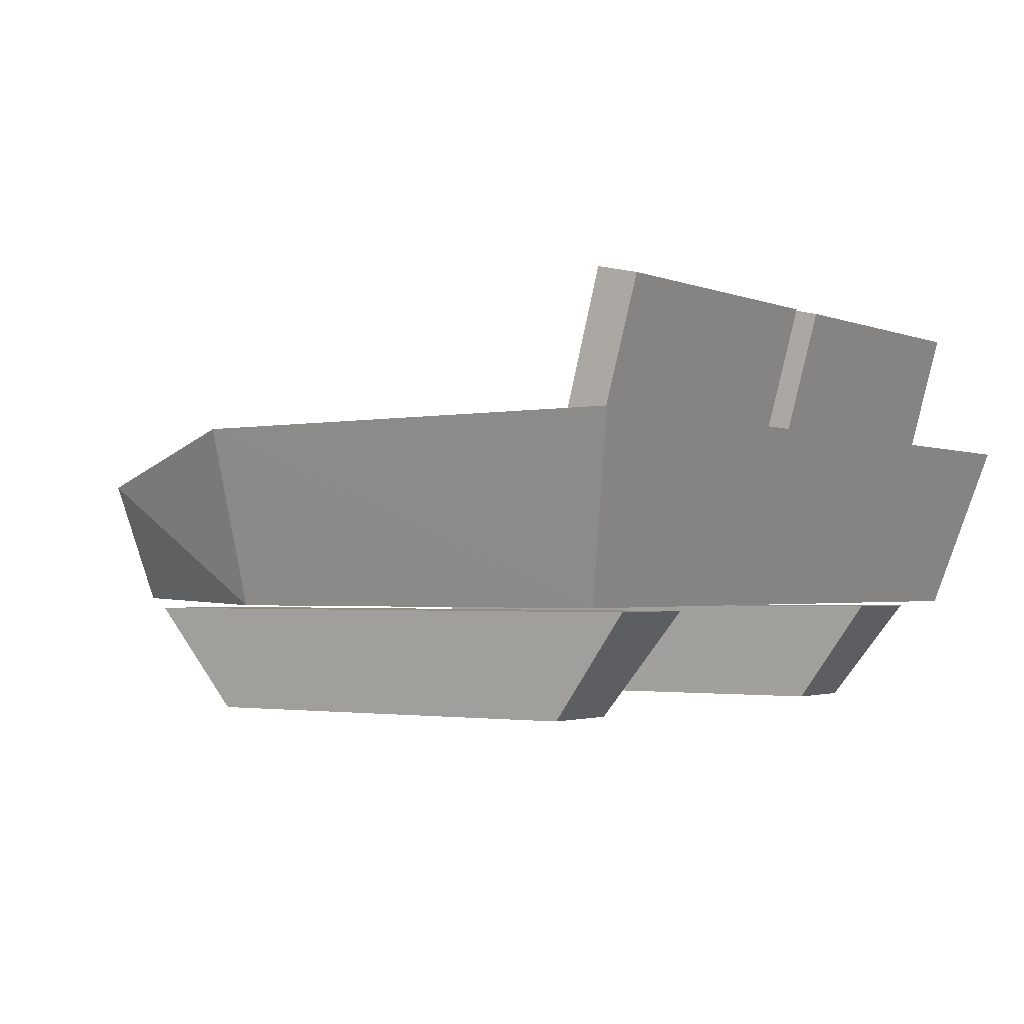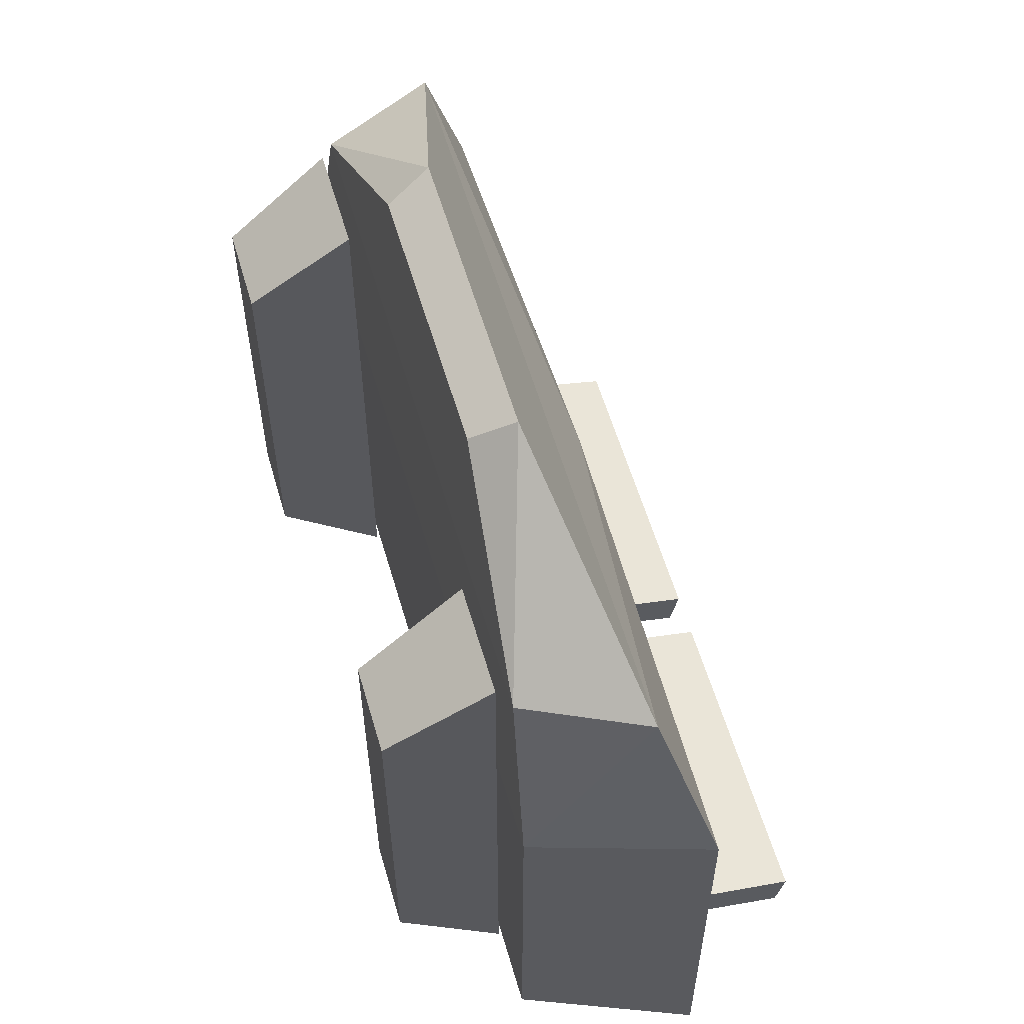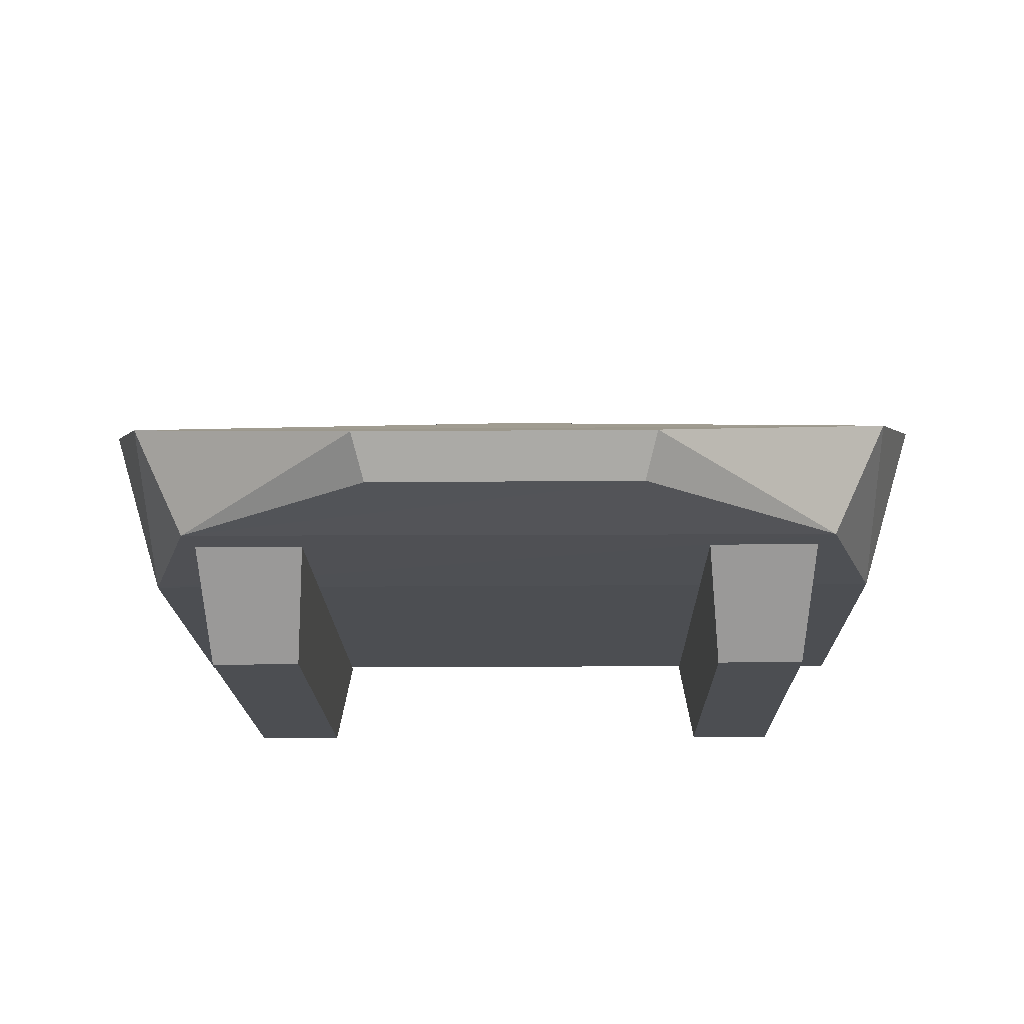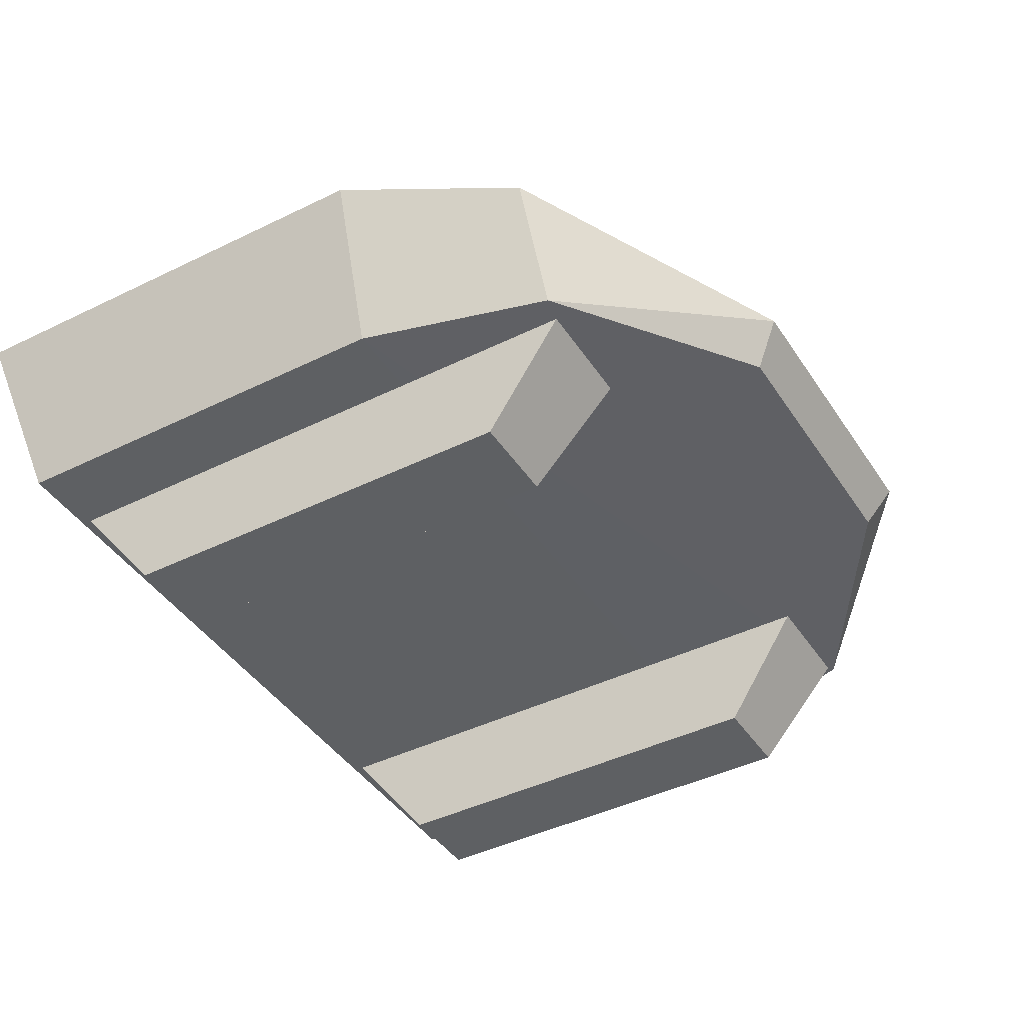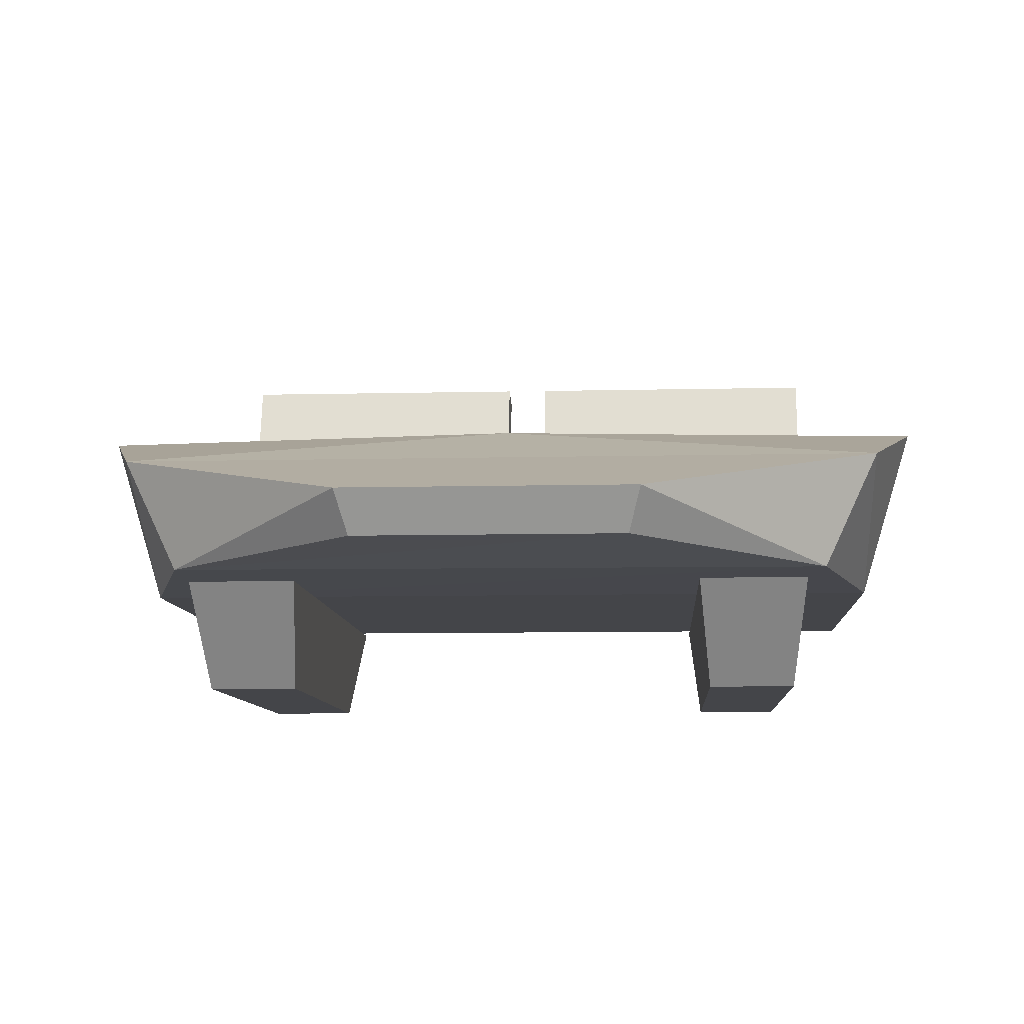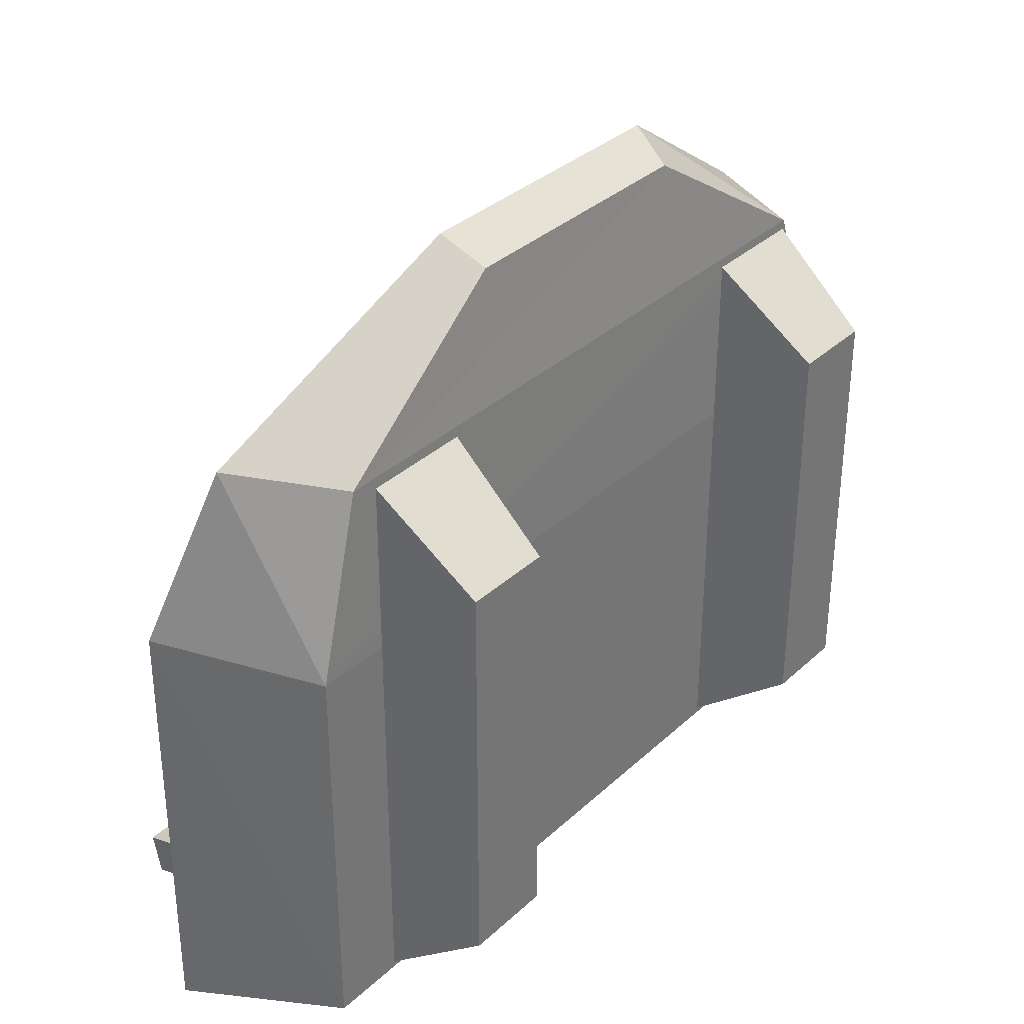
<metadata>
{"format":"obj","ext":"obj","renderer":"f3d","projection":"perspective","resolution":1024,"background":"white","views":[{"elev":-1.8,"azim":123.9,"up":"+Y"},{"elev":58.4,"azim":73.7,"up":"+Z"},{"elev":-16.7,"azim":1.1,"up":"+Y"},{"elev":-42.3,"azim":-59.4,"up":"+Y"},{"elev":-9.0,"azim":3.6,"up":"+Y"},{"elev":34.2,"azim":-50.7,"up":"+Z"}]}
</metadata>
<code>
o Cube2
v -0.6764 -0.1525 -0.1996
v -0.6764 -0.1525 1.075
v -0.9514 -0.1525 1.075
v -0.9514 -0.1525 -0.1996
v -0.9823 0.1696 -0.4468
v -0.6454 0.1696 -0.4468
v -0.6454 0.1696 1.322
v -0.9823 0.1696 1.322
v 0.9726 0.1696 -0.4468
v 0.9726 0.1696 1.322
v 0.9378 -0.1525 1.075
v 0.9378 -0.1525 -0.1996
v 0.6705 -0.1525 -0.1996
v 0.6705 -0.1525 1.075
v 0.6357 0.1696 1.322
v -1.361 0.7195 0.7649
v -1.361 0.7281 -0.6339
v -1.199 0.1844 -0.4876
v 1.362 0.7281 -0.6339
v 1.2 0.1844 -0.4876
v 1.362 0.7195 0.7649
v -1.199 0.1844 0.7695
v 0.000333 0.7195 0.908
v 1.134 0.7201 0.6761
v -1.195 0.5603 1.32
v -1.03 0.2081 1.32
v 0.455 0.3852 1.807
v -0.4543 0.3852 1.807
v -0.4177 0.2525 1.728
v 1.196 0.5603 1.32
v 1.03 0.2025 1.32
v 1.2 0.1844 0.7695
v 0.4184 0.2525 1.728
v 0.000333 0.7201 0.7953
v -1.134 0.7201 0.6761
v 1.134 0.7272 -0.4887
v -1.134 0.7272 -0.4887
v 1.134 0.3448 -0.4887
v 1.134 0.3376 0.6761
v 0.000333 0.3376 0.7953
v -1.134 0.3376 0.6761
v -1.134 0.3448 -0.4887
v 0.6357 0.1696 -0.4468
v 1.072 0.6137 -0.2891
v 0.06934 1.154 -0.4286
v 0.06934 0.6137 -0.2891
v 0.06934 0.6145 0.5634
v 0.06934 0.6145 -0.4172
v 0.06934 0.4368 -0.4172
v 1.072 0.6145 -0.4172
v 1.072 0.4368 -0.4172
v 1.072 0.6145 0.5634
v 1.072 0.4368 0.5634
v 0.06934 0.4368 0.5634
v 1.072 0.6145 0.5634
v 1.072 0.6145 -0.4172
v 0.06934 0.6145 -0.4172
v 1.072 0.614 -0.4162
v 0.06934 1.127 -0.5557
v 1.072 1.127 -0.5557
v 0.06934 0.614 -0.4162
v 1.072 1.154 -0.4286
v -0.07303 0.6137 -0.2891
v -0.07303 1.154 -0.4286
v -1.076 0.6137 -0.2891
v -1.076 0.6145 0.5634
v -1.076 0.6145 -0.4172
v -1.076 0.4368 -0.4172
v -0.07303 0.6145 -0.4172
v -0.07303 0.4368 -0.4172
v -0.07303 0.6145 0.5634
v -0.07303 0.4368 0.5634
v -1.076 0.4368 0.5634
v -0.07303 0.614 -0.4162
v -1.076 0.614 -0.4162
v -0.07303 1.127 -0.5557
v -1.076 1.154 -0.4286
v -1.076 1.127 -0.5557
v 0.06934 0.6145 0.5634
f 1 2 3
f 1 4 5
f 2 1 6
f 7 8 2
f 4 3 8
f 9 10 11
f 12 13 9
f 12 11 14
f 10 15 14
f 13 14 15
f 16 17 18
f 17 19 20
f 19 21 20
f 22 18 20
f 23 21 24
f 25 22 26
f 27 28 29
f 30 31 32
f 29 28 26
f 31 30 27
f 30 21 23
f 27 30 25
f 26 22 31
f 29 26 33
f 34 35 23
f 36 24 21
f 37 16 35
f 37 36 19
f 38 39 24
f 40 41 35
f 41 42 35
f 34 24 39
f 42 38 36
f 22 16 18
f 18 17 20
f 21 32 20
f 32 22 20
f 34 23 24
f 16 22 25
f 33 27 29
f 21 30 32
f 28 25 26
f 33 31 27
f 25 30 23
f 16 25 23
f 28 27 25
f 22 32 31
f 26 31 33
f 35 16 23
f 19 36 21
f 17 16 37
f 17 37 19
f 36 38 24
f 34 40 35
f 42 37 35
f 40 34 39
f 37 42 36
f 42 39 38
f 41 40 42
f 40 39 42
f 6 5 8
f 9 43 15
f 44 45 46
f 47 48 49
f 48 50 51
f 50 52 53
f 52 47 54
f 55 56 57
f 52 50 48
f 58 59 60
f 61 45 59
f 59 62 60
f 60 62 58
f 63 64 65
f 66 67 68
f 67 69 70
f 69 71 72
f 71 66 73
f 71 69 67
f 74 75 76
f 75 77 78
f 78 64 76
f 76 64 74
f 4 1 3
f 6 1 5
f 7 2 6
f 8 3 2
f 5 4 8
f 12 9 11
f 13 43 9
f 13 12 14
f 11 10 14
f 43 13 15
f 7 6 8
f 10 9 15
f 62 45 44
f 54 47 49
f 49 48 51
f 51 50 53
f 53 52 54
f 79 55 57
f 47 52 48
f 61 59 58
f 46 45 61
f 45 62 59
f 58 62 44
f 65 64 77
f 73 66 68
f 68 67 70
f 70 69 72
f 72 71 73
f 66 71 67
f 76 75 78
f 65 77 75
f 77 64 78
f 74 64 63

</code>
